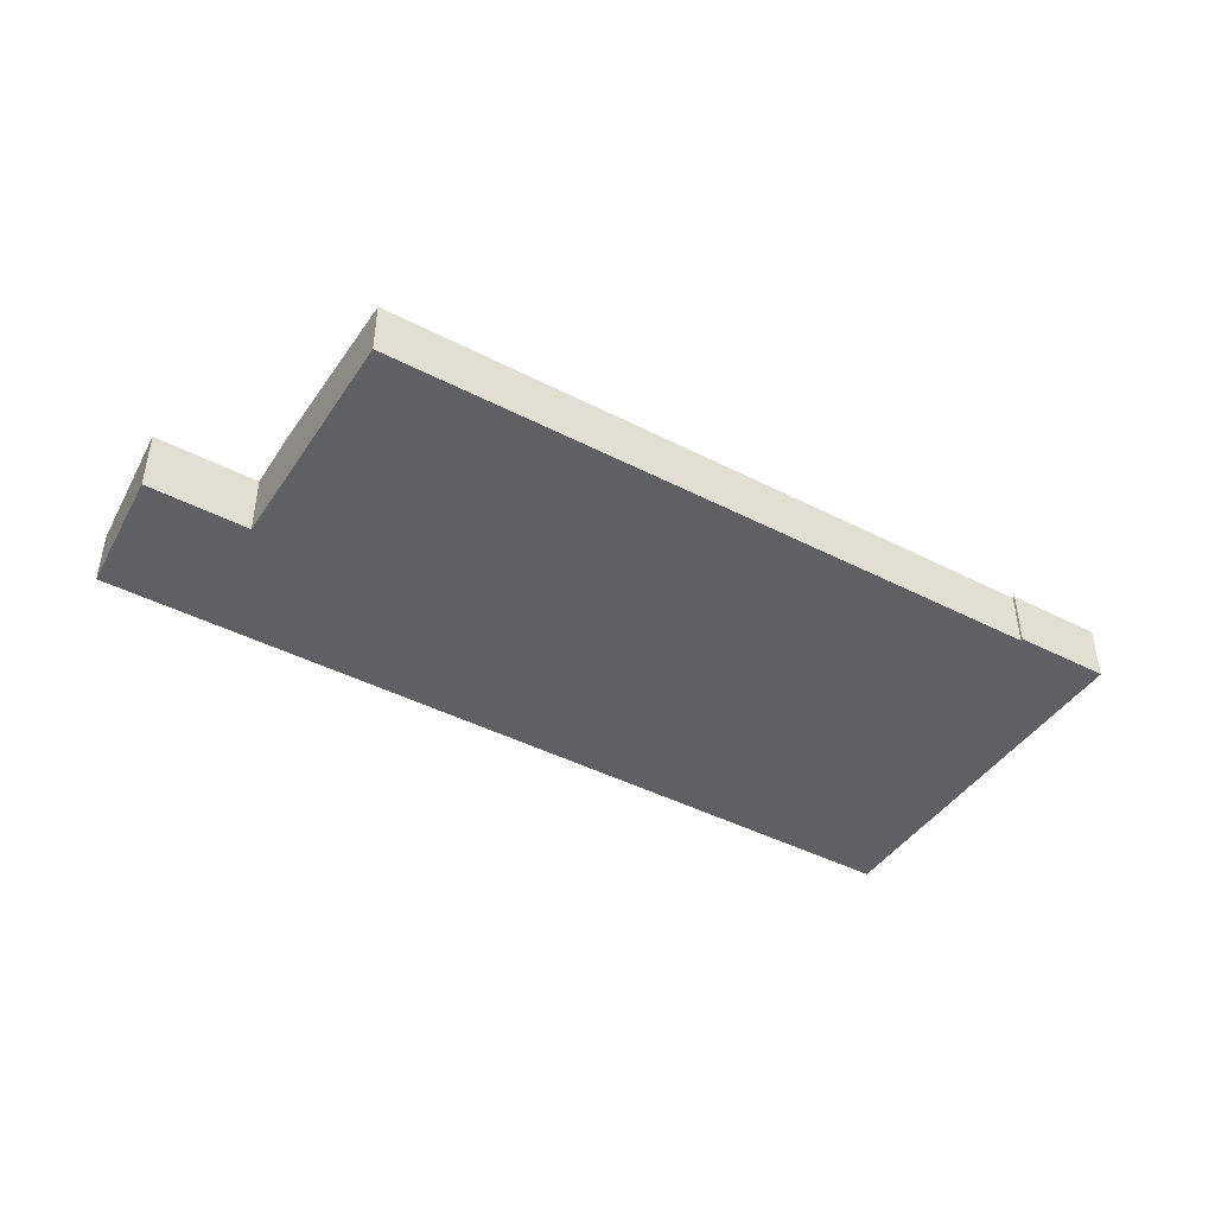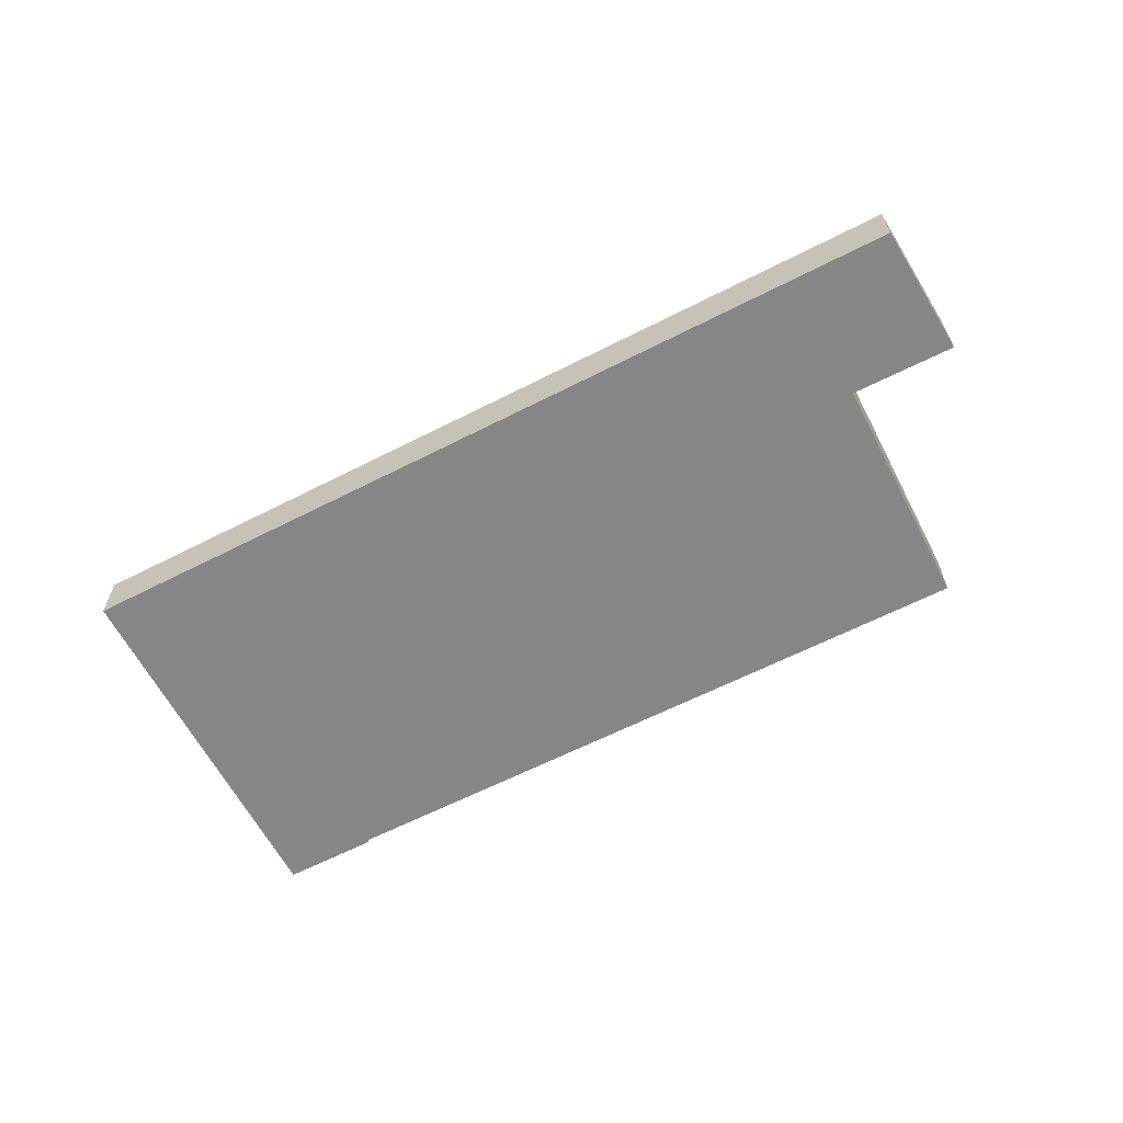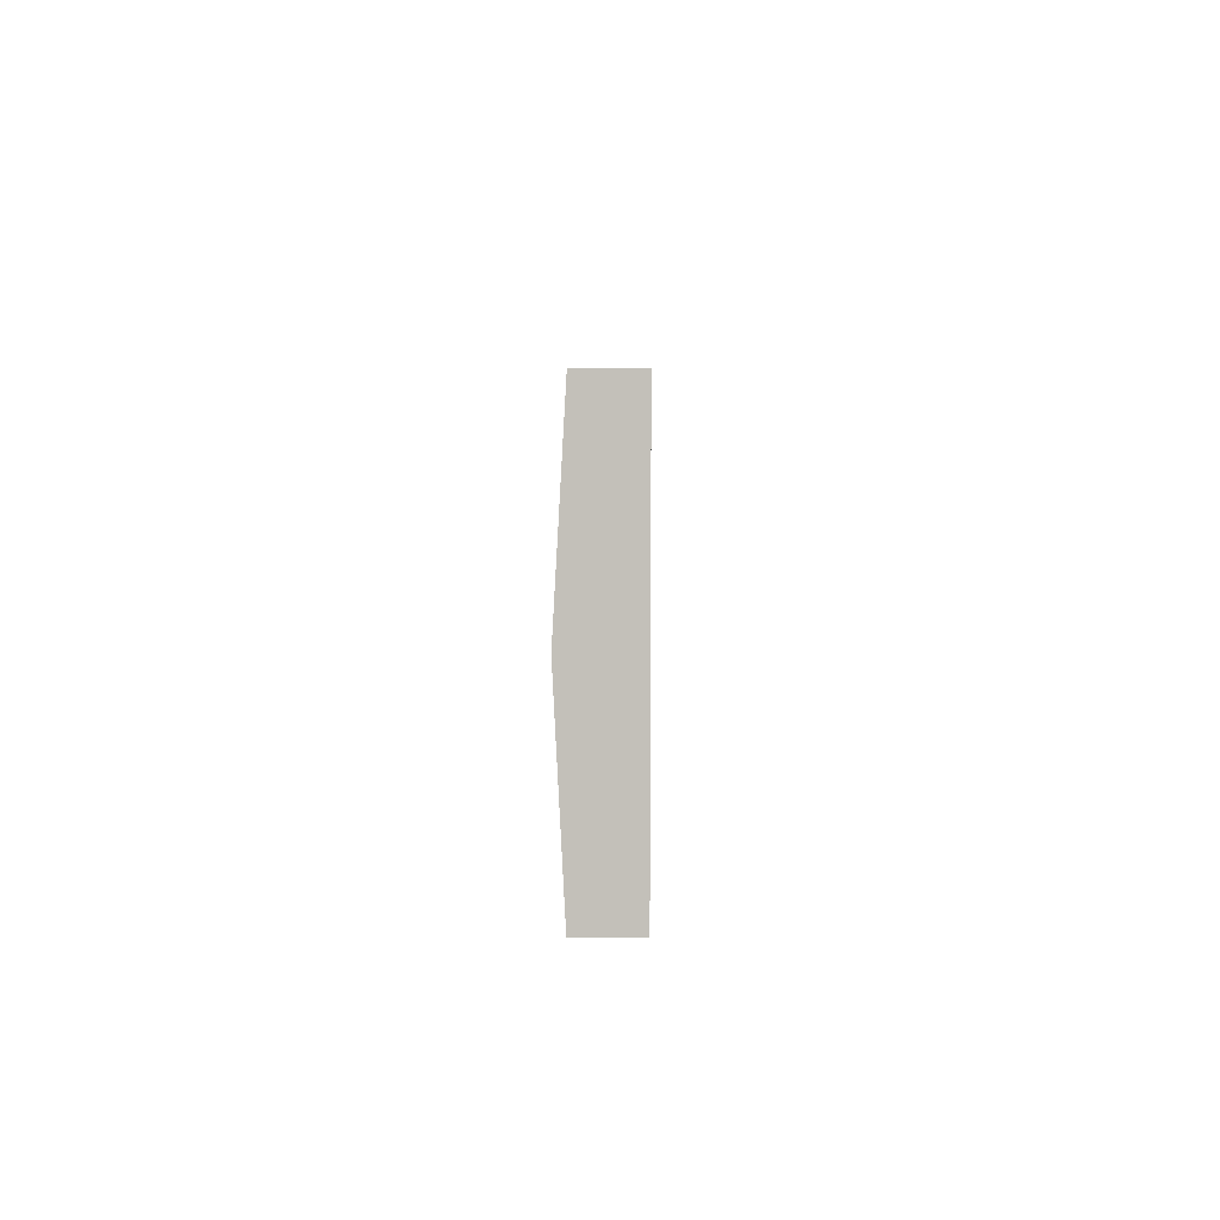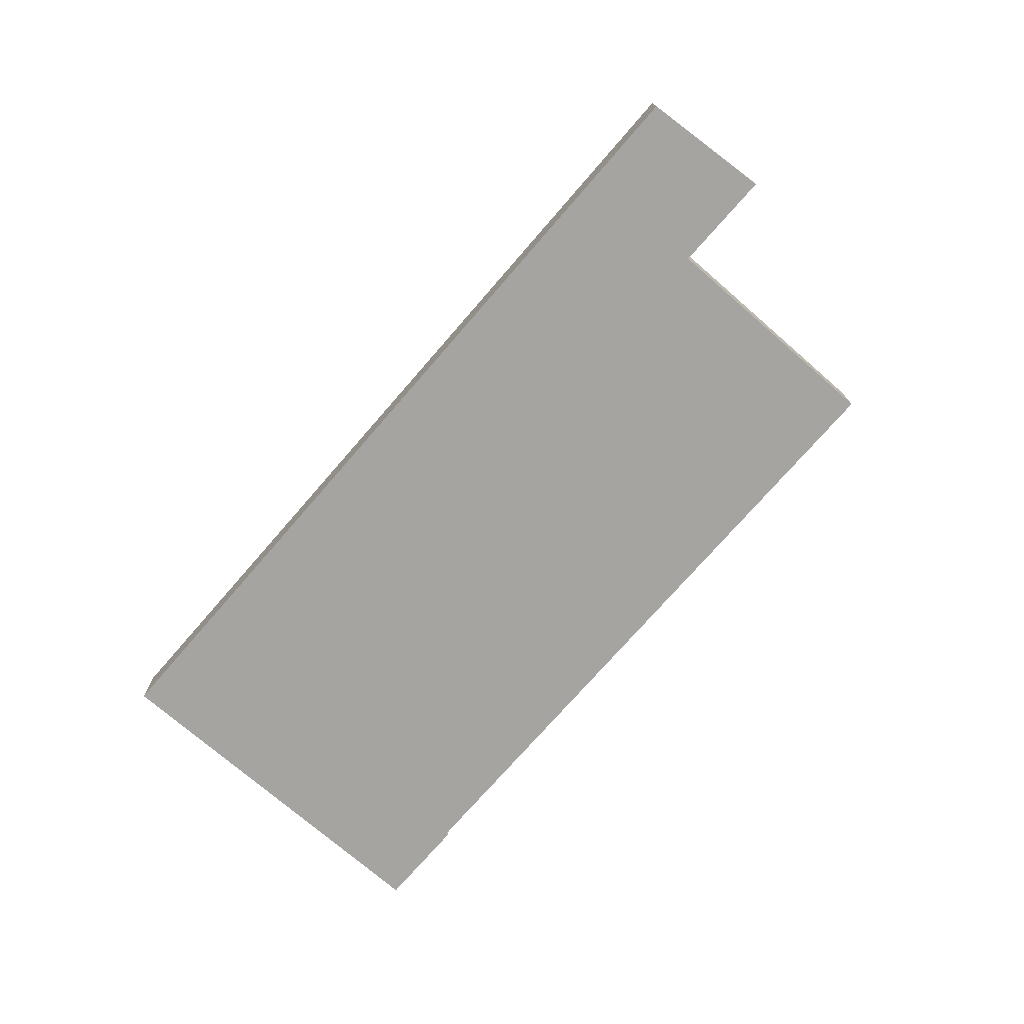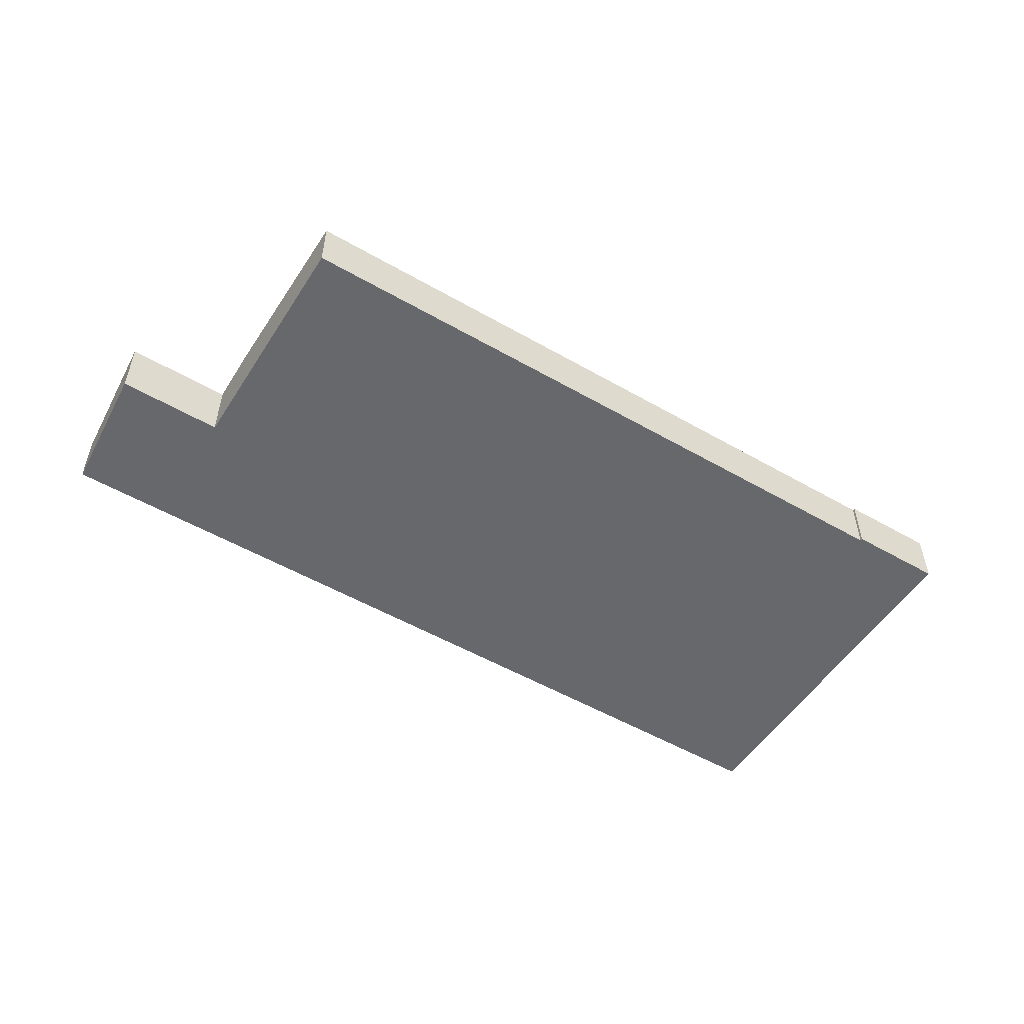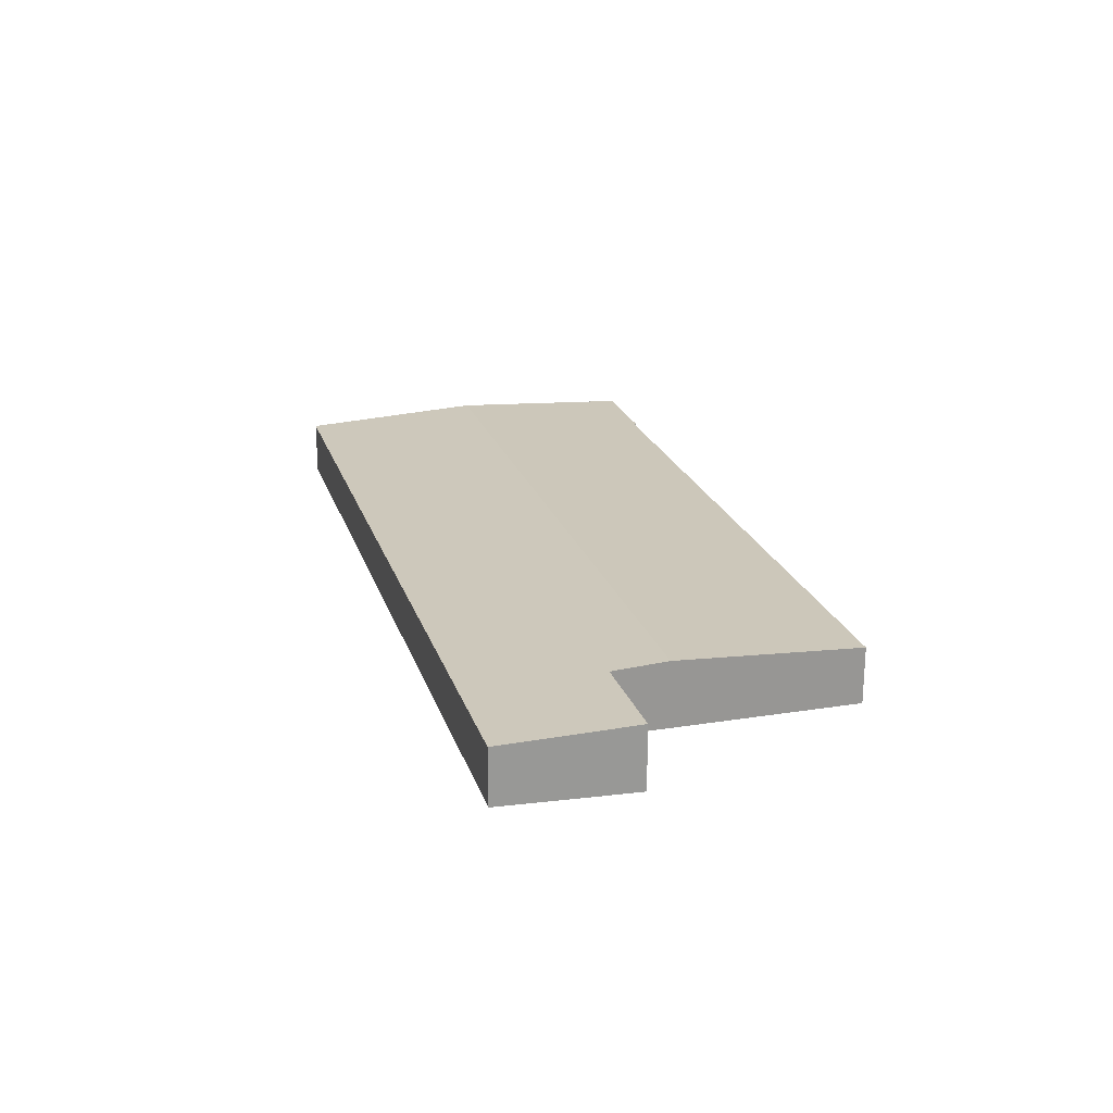
<metadata>
{"format":"obj","ext":"obj","renderer":"f3d","projection":"perspective","resolution":1024,"background":"white","views":[{"elev":-43.6,"azim":156.1,"up":"+Y"},{"elev":-62.0,"azim":34.8,"up":"+Y"},{"elev":10.2,"azim":-89.2,"up":"+Z"},{"elev":-73.5,"azim":56.4,"up":"+Y"},{"elev":-52.4,"azim":155.5,"up":"+Y"},{"elev":21.8,"azim":81.6,"up":"+Y"}]}
</metadata>
<code>
v  2.882 7.721 21.97
v  94.45 7.364 16.88
v  93.61 7.72 10.34
v  96.57 6.526 32.26
v  5.68 6.56 43.3
v  5.764 6.525 43.94
v  94.55 7.364 16.86
v  107.5 6.526 30.85
v  106.6 7.369 15.21
v  0 6.525 3.995e-16
v  11.27 6.542 -1.131
v  11.24 6.527 -1.407
v  90.82 6.541 -11.33
v  11.24 8.615e-17 -1.407
v  0 0 0
v  106.6 -9.315e-16 15.21
v  94.55 -1.032e-15 16.86
v  94.45 -1.033e-15 16.88
v  11.27 6.925e-17 -1.131
v  90.82 6.935e-16 -11.33
v  2.882 -1.345e-15 21.97
v  5.68 -2.651e-15 43.3
v  5.764 -2.691e-15 43.94
v  96.57 -1.975e-15 32.26
v  107.5 -1.889e-15 30.85
v  93.61 -6.33e-16 10.34
g defaultobject
f 1 2 3
f 2 1 4
f 4 1 5
f 4 5 6
f 7 8 9
f 8 7 4
f 4 7 2
f 10 11 12
f 11 3 13
f 3 11 1
f 1 11 10
f 14 10 12
f 10 14 15
f 16 7 9
f 7 16 17
f 7 17 2
f 2 17 18
f 13 19 11
f 19 13 20
f 15 1 10
f 1 15 21
f 1 21 5
f 5 21 22
f 5 22 6
f 6 22 23
f 23 4 6
f 4 23 24
f 4 24 8
f 8 24 25
f 8 16 9
f 16 8 25
f 18 3 2
f 3 18 13
f 13 18 26
f 13 26 20
f 19 12 11
f 12 19 14
f 24 16 25
f 16 24 17
f 17 24 23
f 17 23 18
f 18 23 26
f 26 23 20
f 20 23 19
f 19 23 22
f 19 22 21
f 19 21 14
f 14 21 15

</code>
